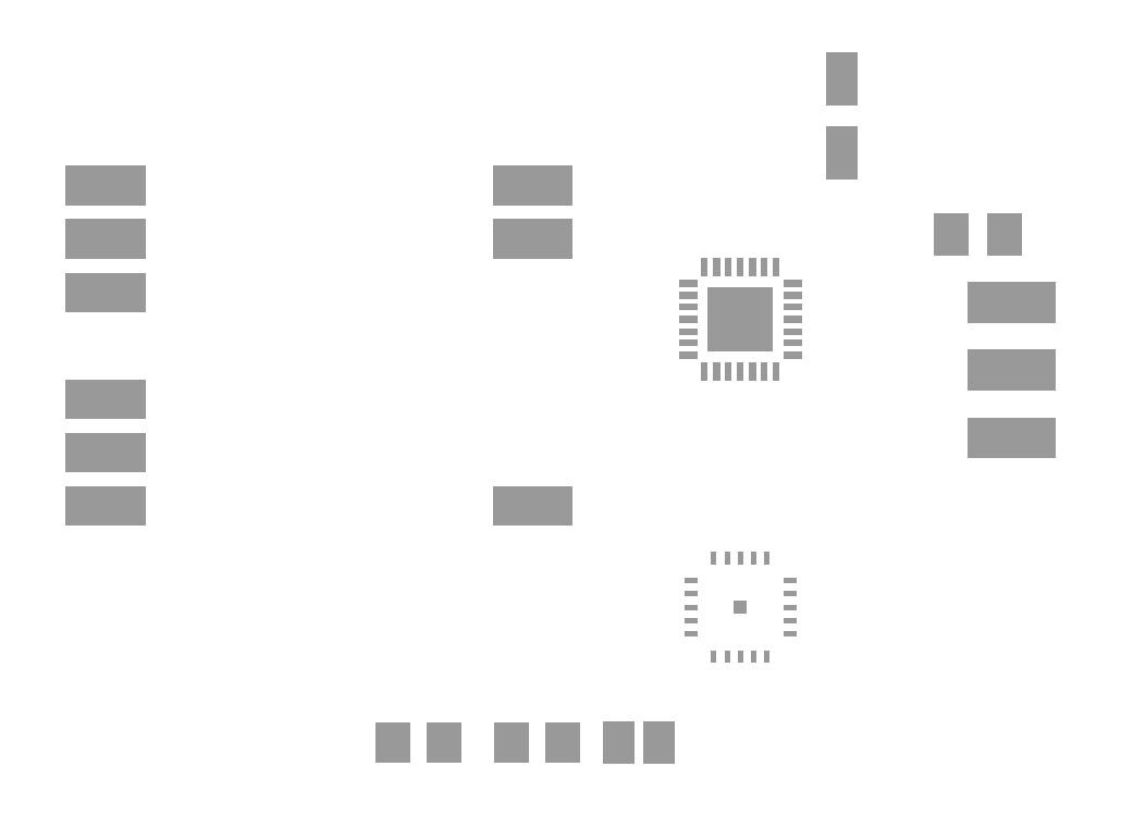
<metadata>
{"format":"dxf","ext":"dxf","renderer":"ezdxf+matplotlib","layout":"modelspace","background":"white","min_lineweight":24,"dpi":150}
</metadata>
<code>
0
SECTION
2
ENTITIES
0
INSERT
8
32
2
RECT
10
33.71
20
19.13
30
0
41
0.254
42
0.7112
43
1
50
270
0
INSERT
8
32
2
RECT
10
33.71
20
18.67
30
0
41
0.254
42
0.7112
43
1
50
270
0
INSERT
8
32
2
RECT
10
33.71
20
18.24
30
0
41
0.254
42
0.7112
43
1
50
270
0
INSERT
8
32
2
RECT
10
33.71
20
17.78
30
0
41
0.254
42
0.7112
43
1
50
270
0
INSERT
8
32
2
RECT
10
33.71
20
17.32
30
0
41
0.254
42
0.7112
43
1
50
270
0
INSERT
8
32
2
RECT
10
33.71
20
16.89
30
0
41
0.254
42
0.7112
43
1
50
270
0
INSERT
8
32
2
RECT
10
33.71
20
16.43
30
0
41
0.254
42
0.7112
43
1
50
270
0
INSERT
8
32
2
RECT
10
33.1
20
15.82
30
0
41
0.254
42
0.7112
43
1
50
0
0
INSERT
8
32
2
RECT
10
32.64
20
15.82
30
0
41
0.254
42
0.7112
43
1
50
0
0
INSERT
8
32
2
RECT
10
32.21
20
15.82
30
0
41
0.254
42
0.7112
43
1
50
0
0
INSERT
8
32
2
RECT
10
31.75
20
15.82
30
0
41
0.254
42
0.7112
43
1
50
0
0
INSERT
8
32
2
RECT
10
31.29
20
15.82
30
0
41
0.254
42
0.7112
43
1
50
0
0
INSERT
8
32
2
RECT
10
30.86
20
15.82
30
0
41
0.254
42
0.7112
43
1
50
0
0
INSERT
8
32
2
RECT
10
30.4
20
15.82
30
0
41
0.254
42
0.7112
43
1
50
0
0
INSERT
8
32
2
RECT
10
29.79
20
16.43
30
0
41
0.254
42
0.7112
43
1
50
270
0
INSERT
8
32
2
RECT
10
29.79
20
16.89
30
0
41
0.254
42
0.7112
43
1
50
270
0
INSERT
8
32
2
RECT
10
29.79
20
17.32
30
0
41
0.254
42
0.7112
43
1
50
270
0
INSERT
8
32
2
RECT
10
29.79
20
17.78
30
0
41
0.254
42
0.7112
43
1
50
270
0
INSERT
8
32
2
RECT
10
29.79
20
18.24
30
0
41
0.254
42
0.7112
43
1
50
270
0
INSERT
8
32
2
RECT
10
29.79
20
18.67
30
0
41
0.254
42
0.7112
43
1
50
270
0
INSERT
8
32
2
RECT
10
29.79
20
19.13
30
0
41
0.254
42
0.7112
43
1
50
270
0
INSERT
8
32
2
RECT
10
30.4
20
19.74
30
0
41
0.254
42
0.7112
43
1
50
0
0
INSERT
8
32
2
RECT
10
30.86
20
19.74
30
0
41
0.254
42
0.7112
43
1
50
0
0
INSERT
8
32
2
RECT
10
31.29
20
19.74
30
0
41
0.254
42
0.7112
43
1
50
0
0
INSERT
8
32
2
RECT
10
31.75
20
19.74
30
0
41
0.254
42
0.7112
43
1
50
0
0
INSERT
8
32
2
RECT
10
32.21
20
19.74
30
0
41
0.254
42
0.7112
43
1
50
0
0
INSERT
8
32
2
RECT
10
32.64
20
19.74
30
0
41
0.254
42
0.7112
43
1
50
0
0
INSERT
8
32
2
RECT
10
33.1
20
19.74
30
0
41
0.254
42
0.7112
43
1
50
0
0
INSERT
8
32
2
RECT
10
31.75
20
17.78
30
0
41
2.438
42
2.438
43
1
50
180
0
INSERT
8
32
2
RECT
10
35.56
20
24
30
0
41
2
42
1.2
43
1
50
90
0
INSERT
8
32
2
RECT
10
35.56
20
26.8
30
0
41
2
42
1.2
43
1
50
90
0
INSERT
8
32
2
RECT
10
39.64
20
20.95
30
0
41
1.3
42
1.6
43
1
50
0
0
INSERT
8
32
2
RECT
10
41.64
20
20.95
30
0
41
1.3
42
1.6
43
1
50
0
0
INSERT
8
32
2
RECT
10
20.64
20
1.905
30
0
41
1.3
42
1.5
43
1
50
180
0
INSERT
8
32
2
RECT
10
18.73
20
1.905
30
0
41
1.3
42
1.5
43
1
50
180
0
INSERT
8
32
2
RECT
10
25.08
20
1.905
30
0
41
1.3
42
1.5
43
1
50
180
0
INSERT
8
32
2
RECT
10
23.18
20
1.905
30
0
41
1.3
42
1.5
43
1
50
180
0
INSERT
8
32
2
RECT
10
27.18
20
1.905
30
0
41
1.168
42
1.6
43
1
50
0
0
INSERT
8
32
2
RECT
10
28.7
20
1.905
30
0
41
1.168
42
1.6
43
1
50
0
0
INSERT
8
32
2
RECT
10
31.75
20
6.985
30
0
41
0.5
42
0.5
43
1
50
180
0
INSERT
8
32
2
RECT
10
33.6
20
7.988
30
0
41
0.4826
42
0.2032
43
1
50
180
0
INSERT
8
32
2
RECT
10
33.6
20
7.48
30
0
41
0.4826
42
0.2032
43
1
50
180
0
INSERT
8
32
2
RECT
10
33.6
20
6.985
30
0
41
0.4826
42
0.2032
43
1
50
180
0
INSERT
8
32
2
RECT
10
33.6
20
6.49
30
0
41
0.4826
42
0.2032
43
1
50
180
0
INSERT
8
32
2
RECT
10
33.6
20
5.982
30
0
41
0.4826
42
0.2032
43
1
50
180
0
INSERT
8
32
2
RECT
10
29.9
20
7.988
30
0
41
0.4826
42
0.2032
43
1
50
180
0
INSERT
8
32
2
RECT
10
29.9
20
7.48
30
0
41
0.4826
42
0.2032
43
1
50
180
0
INSERT
8
32
2
RECT
10
29.9
20
6.985
30
0
41
0.4826
42
0.2032
43
1
50
180
0
INSERT
8
32
2
RECT
10
29.9
20
6.49
30
0
41
0.4826
42
0.2032
43
1
50
180
0
INSERT
8
32
2
RECT
10
29.9
20
5.982
30
0
41
0.4826
42
0.2032
43
1
50
180
0
INSERT
8
32
2
RECT
10
32.75
20
8.839
30
0
41
0.4826
42
0.2032
43
1
50
90
0
INSERT
8
32
2
RECT
10
32.25
20
8.839
30
0
41
0.4826
42
0.2032
43
1
50
90
0
INSERT
8
32
2
RECT
10
31.75
20
8.839
30
0
41
0.4826
42
0.2032
43
1
50
90
0
INSERT
8
32
2
RECT
10
31.25
20
8.839
30
0
41
0.4826
42
0.2032
43
1
50
90
0
INSERT
8
32
2
RECT
10
30.75
20
8.839
30
0
41
0.4826
42
0.2032
43
1
50
90
0
INSERT
8
32
2
RECT
10
32.75
20
5.131
30
0
41
0.4826
42
0.2032
43
1
50
90
0
INSERT
8
32
2
RECT
10
32.25
20
5.131
30
0
41
0.4826
42
0.2032
43
1
50
90
0
INSERT
8
32
2
RECT
10
31.75
20
5.131
30
0
41
0.4826
42
0.2032
43
1
50
90
0
INSERT
8
32
2
RECT
10
31.25
20
5.131
30
0
41
0.4826
42
0.2032
43
1
50
90
0
INSERT
8
32
2
RECT
10
30.75
20
5.131
30
0
41
0.4826
42
0.2032
43
1
50
90
0
INSERT
8
32
2
RECT
10
23.97
20
22.78
30
0
41
1.5
42
3
43
1
50
270
0
INSERT
8
32
2
RECT
10
23.97
20
20.78
30
0
41
1.5
42
3
43
1
50
270
0
INSERT
8
32
2
RECT
10
23.97
20
10.78
30
0
41
1.5
42
3
43
1
50
270
0
INSERT
8
32
2
RECT
10
7.97
20
10.78
30
0
41
1.5
42
3
43
1
50
270
0
INSERT
8
32
2
RECT
10
7.97
20
12.78
30
0
41
1.5
42
3
43
1
50
270
0
INSERT
8
32
2
RECT
10
7.97
20
14.78
30
0
41
1.5
42
3
43
1
50
270
0
INSERT
8
32
2
RECT
10
7.97
20
18.78
30
0
41
1.5
42
3
43
1
50
270
0
INSERT
8
32
2
RECT
10
7.97
20
20.78
30
0
41
1.5
42
3
43
1
50
270
0
INSERT
8
32
2
RECT
10
7.97
20
22.78
30
0
41
1.5
42
3
43
1
50
270
0
INSERT
8
32
2
RECT
10
41.91
20
13.34
30
0
41
1.524
42
3.302
43
1
50
270
0
INSERT
8
32
2
RECT
10
41.91
20
15.88
30
0
41
1.524
42
3.302
43
1
50
270
0
INSERT
8
32
2
RECT
10
41.91
20
18.41
30
0
41
1.524
42
3.302
43
1
50
270
0
ENDSEC
0
EOF

</code>
